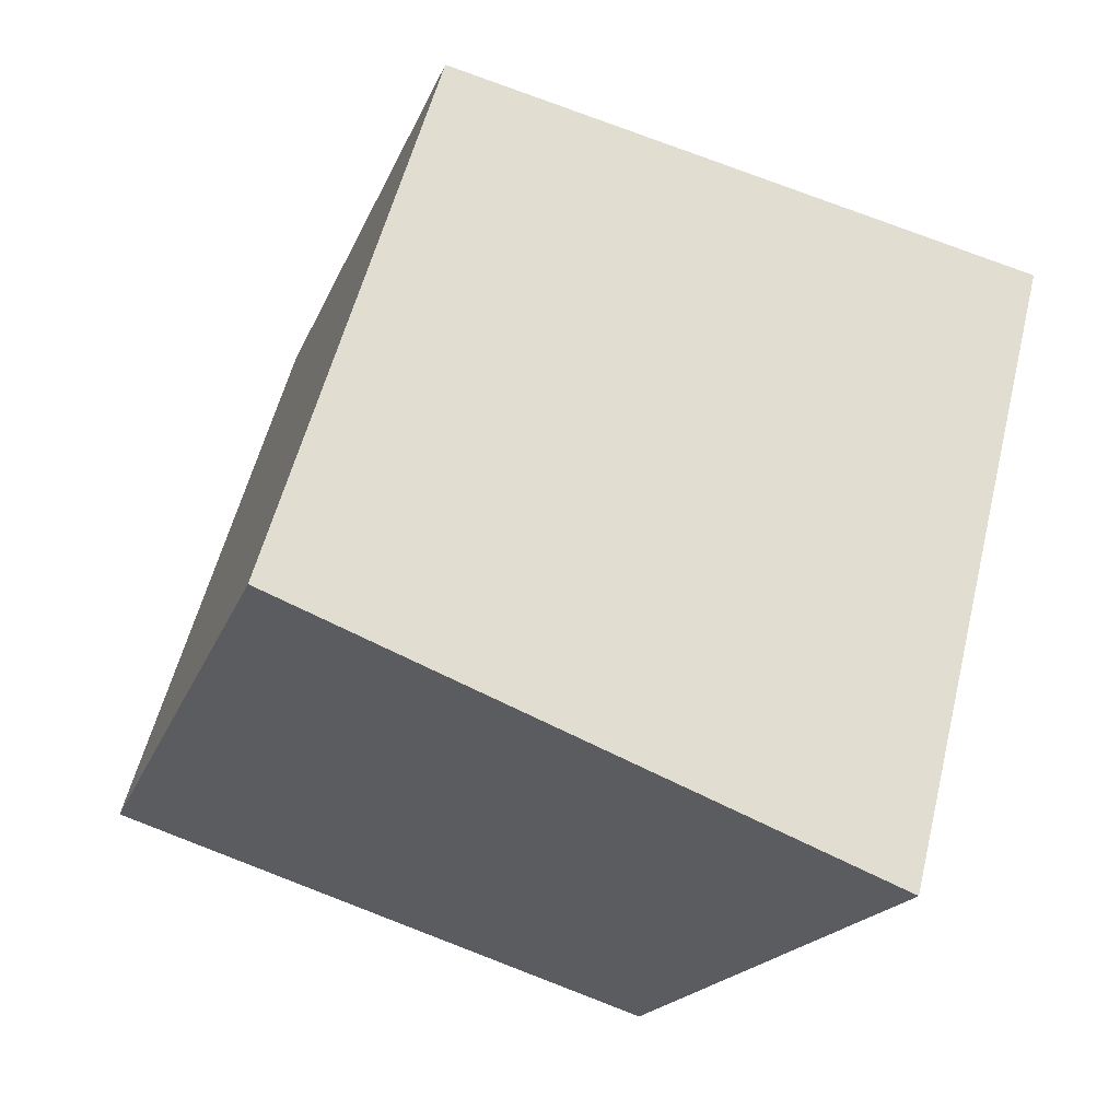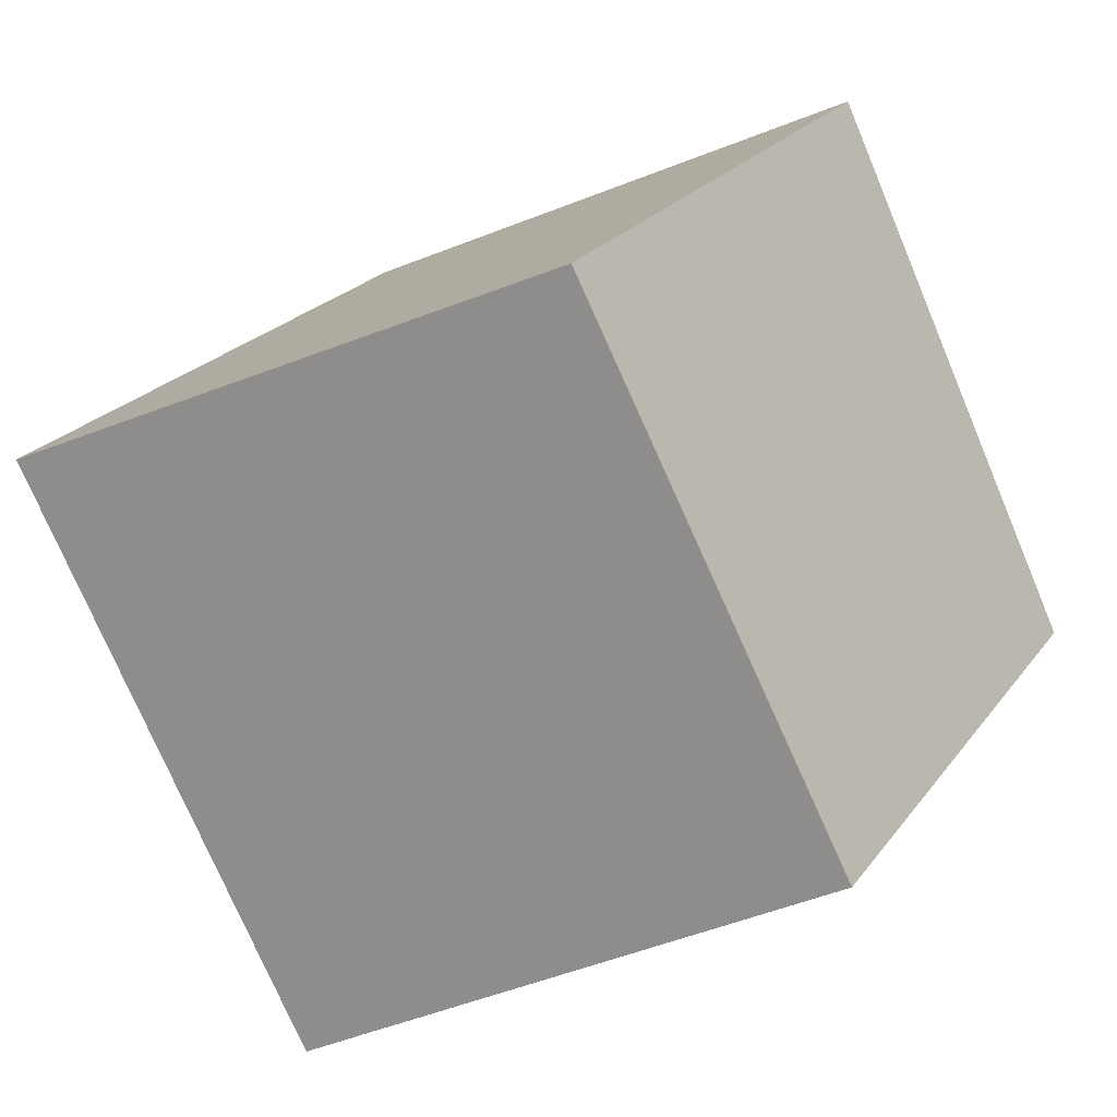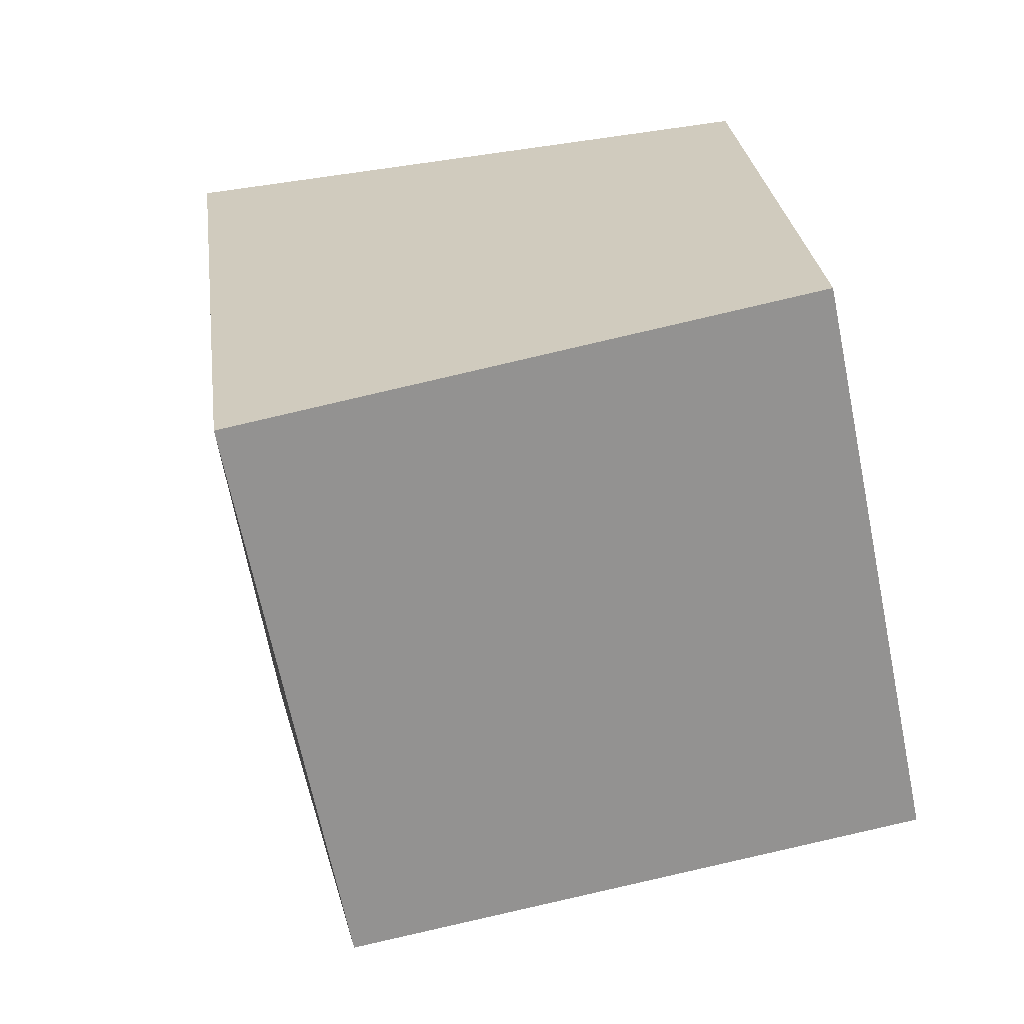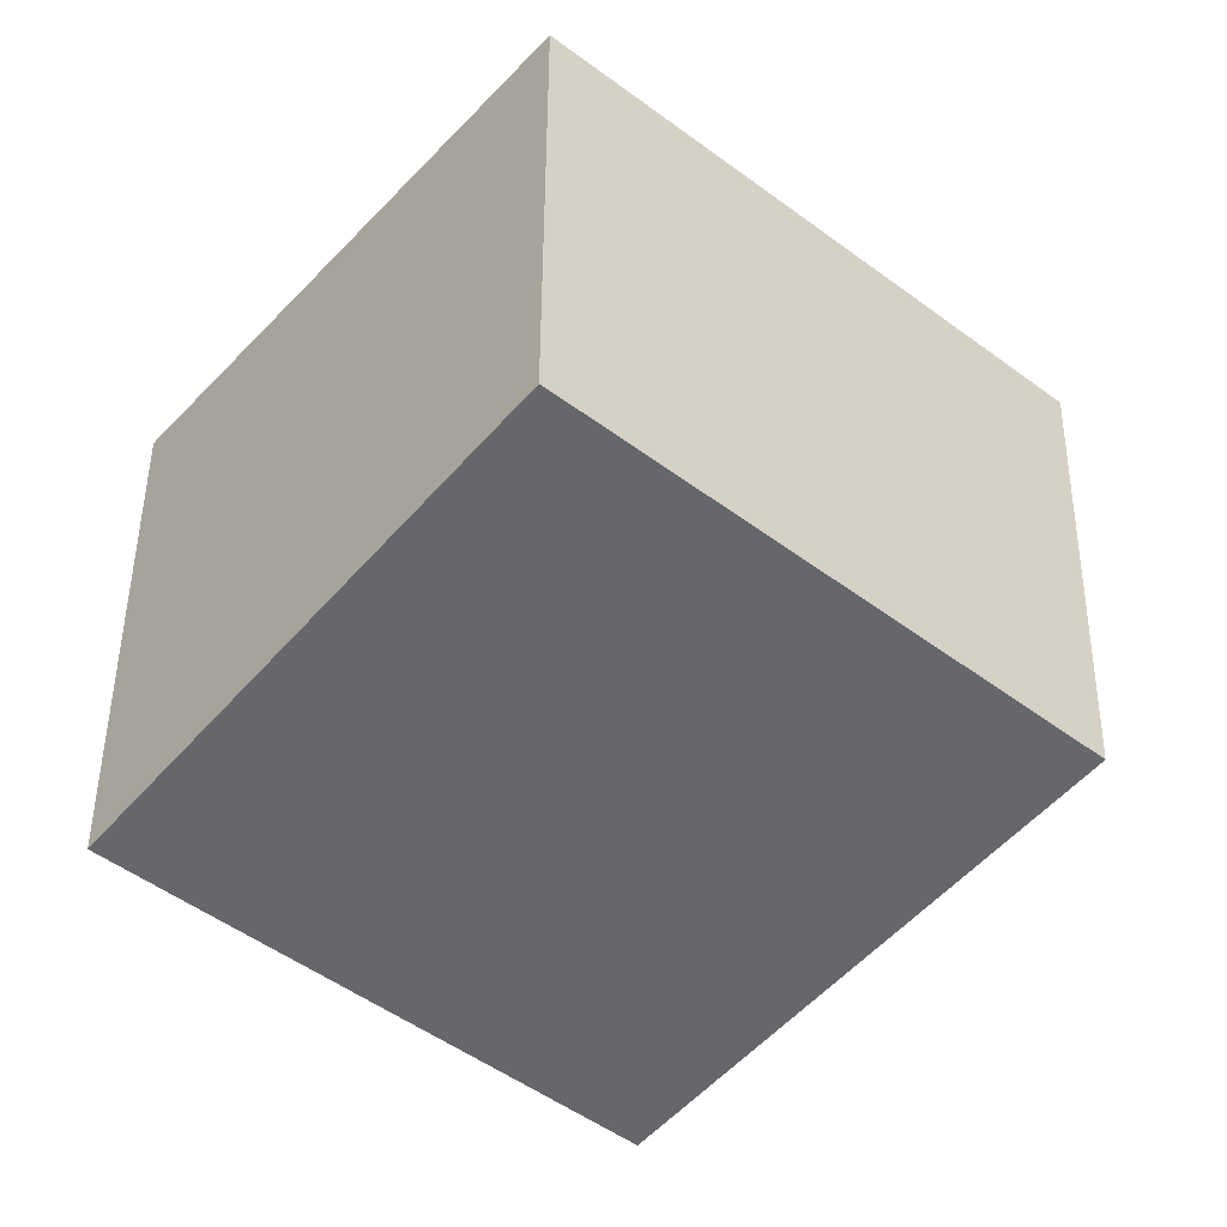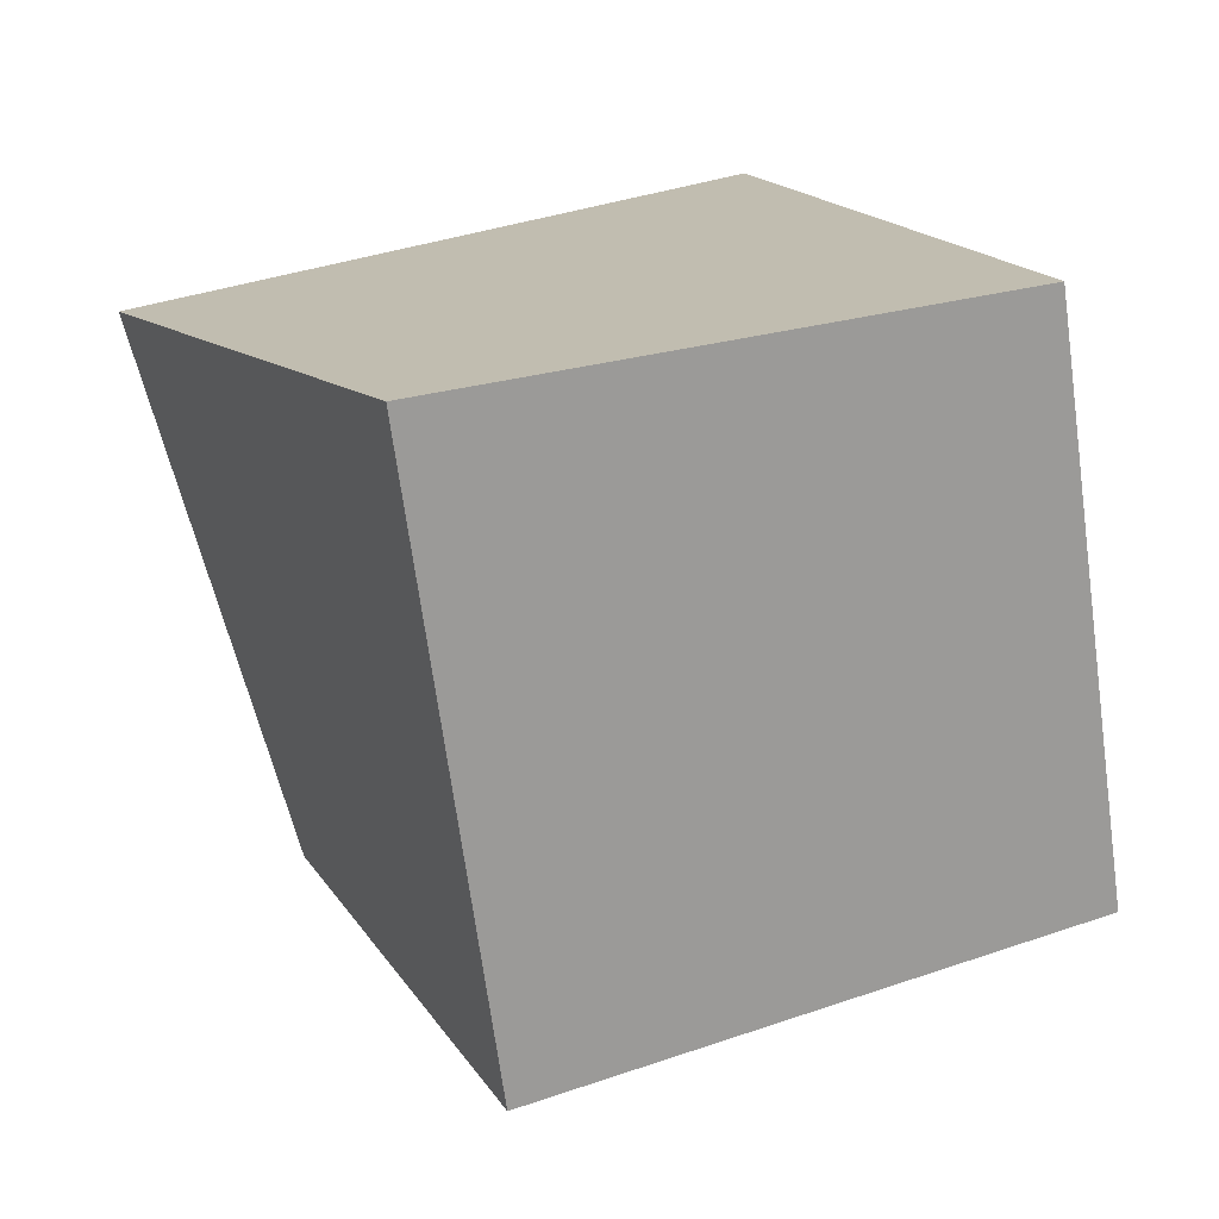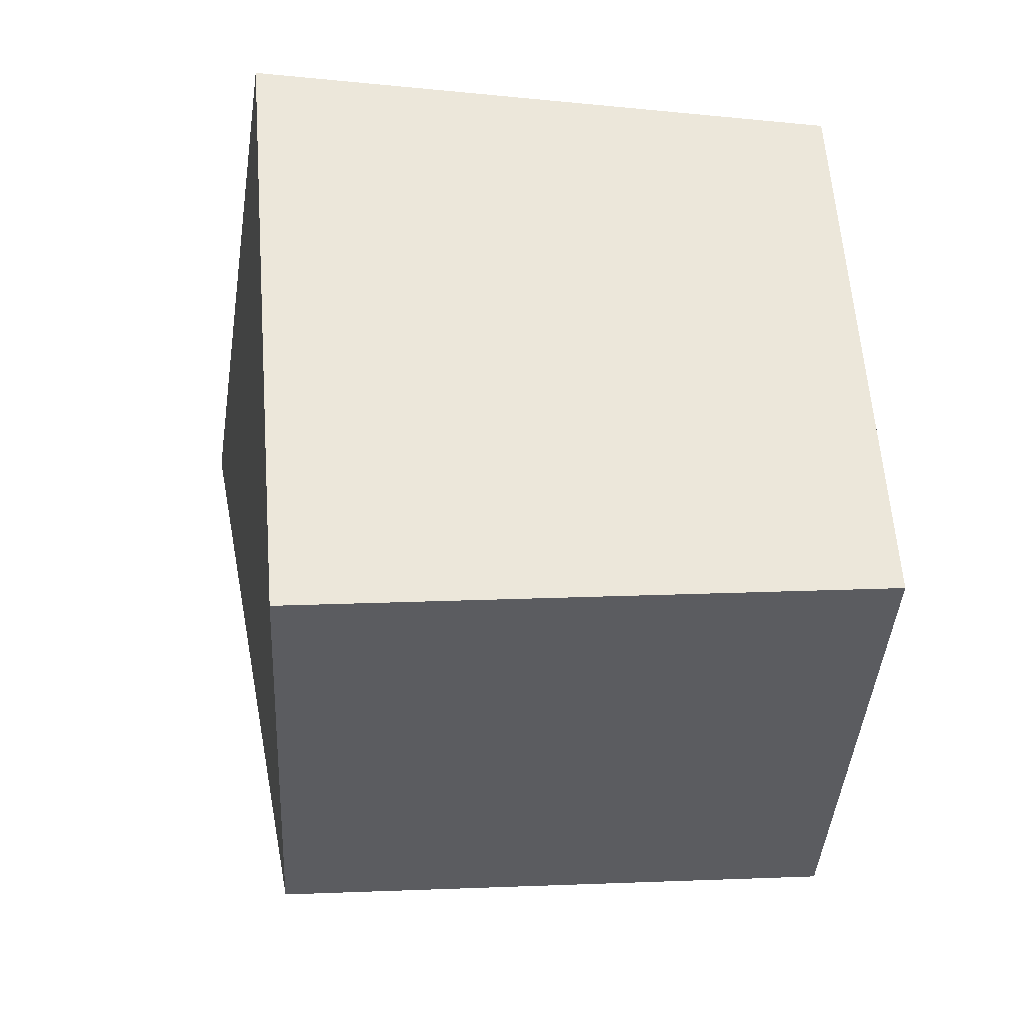
<metadata>
{"format":"obj","ext":"obj","renderer":"f3d","projection":"perspective","resolution":1024,"background":"white","views":[{"elev":-47.4,"azim":66.1,"up":"+Z"},{"elev":13.8,"azim":-154.3,"up":"+Z"},{"elev":-72.3,"azim":-146.9,"up":"+Y"},{"elev":-44.2,"azim":-18.8,"up":"+Y"},{"elev":-76.6,"azim":-173.0,"up":"+Z"},{"elev":-42.3,"azim":-161.1,"up":"+Y"}]}
</metadata>
<code>
o Cube
v -0.8149 0.9131 -2.965
v -0.8366 -1.934 -2.373
v 0.4946 1.036 -0.4224
v 0.143 -1.601 0.08352
v -3.286 0.8753 -1.812
v -3.333 -1.767 -1.433
v -2.225 1.195 0.6017
v -2.36 -1.436 1.028
f 1 5 7 3
f 4 3 7 8
f 8 7 5 6
f 6 2 4 8
f 2 1 3 4
f 6 5 1 2

</code>
